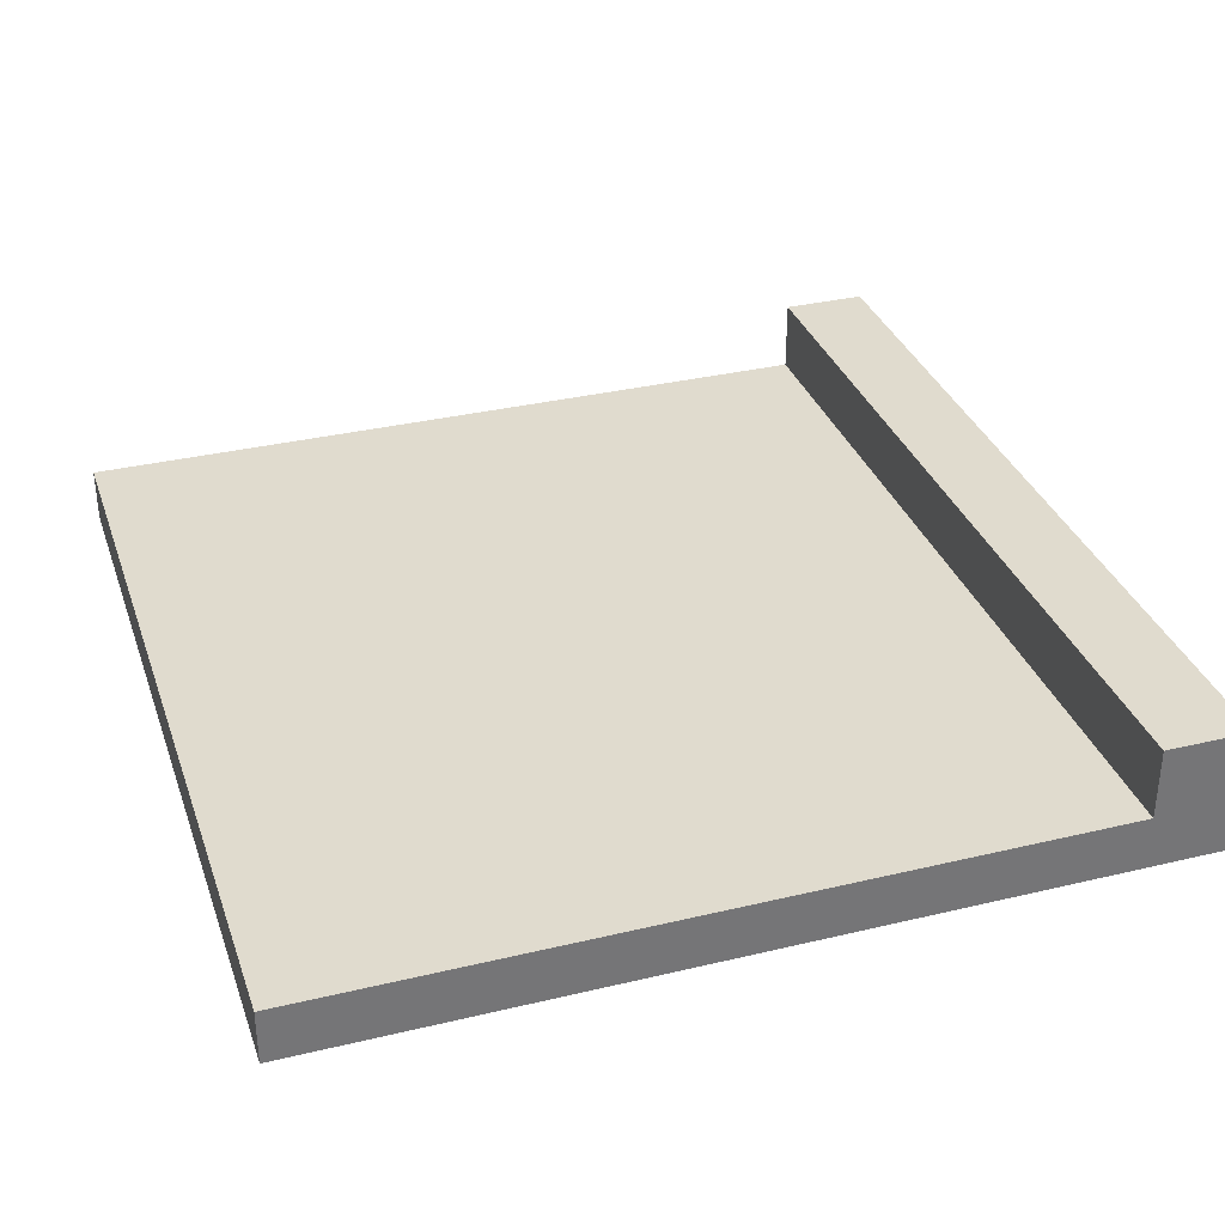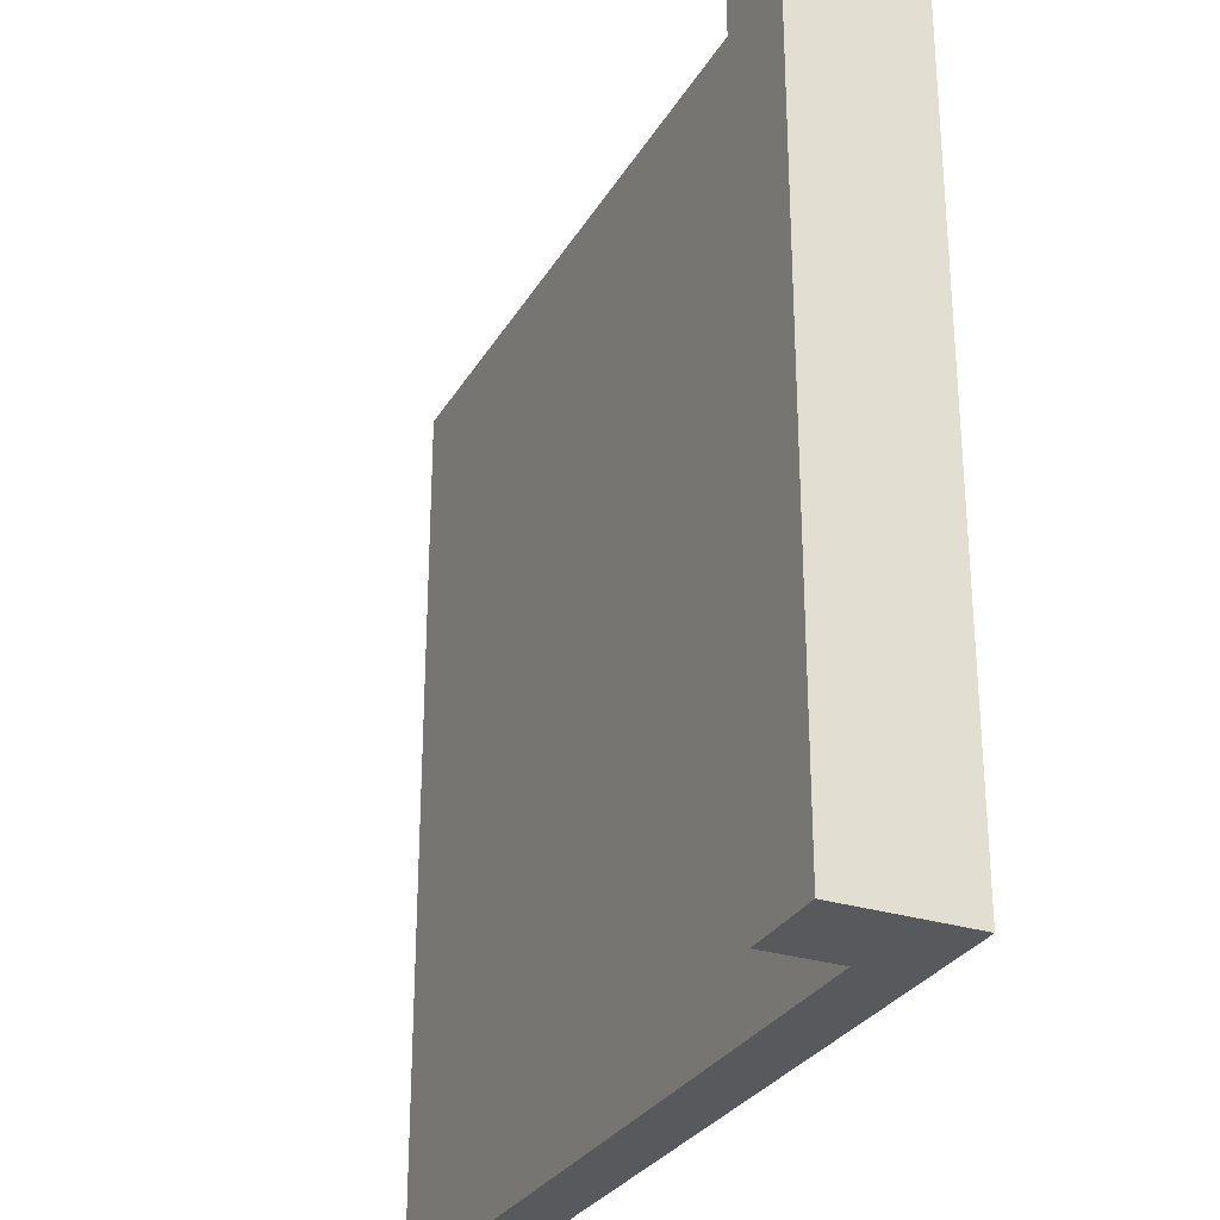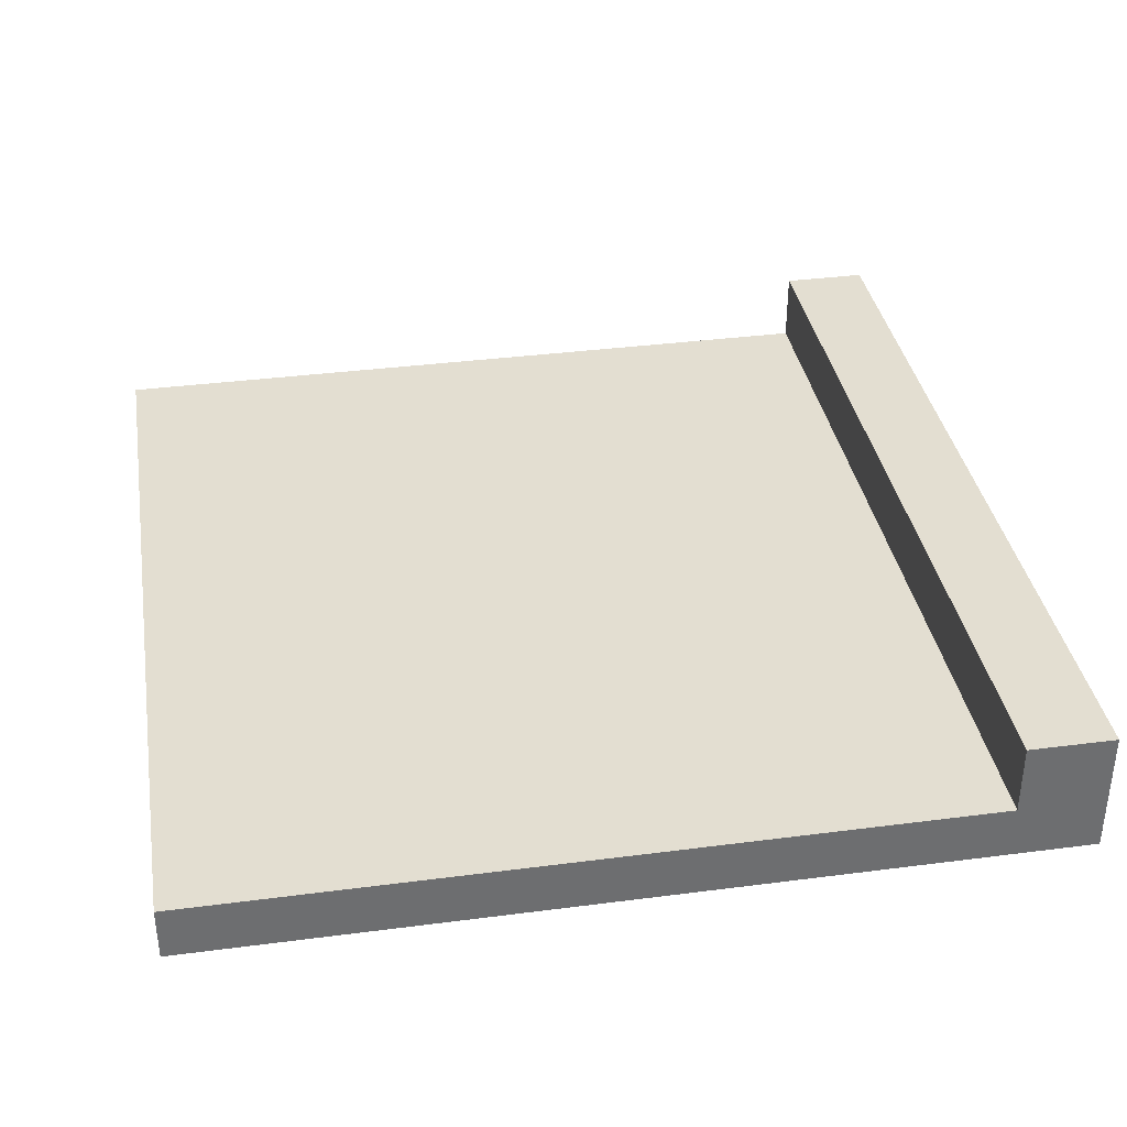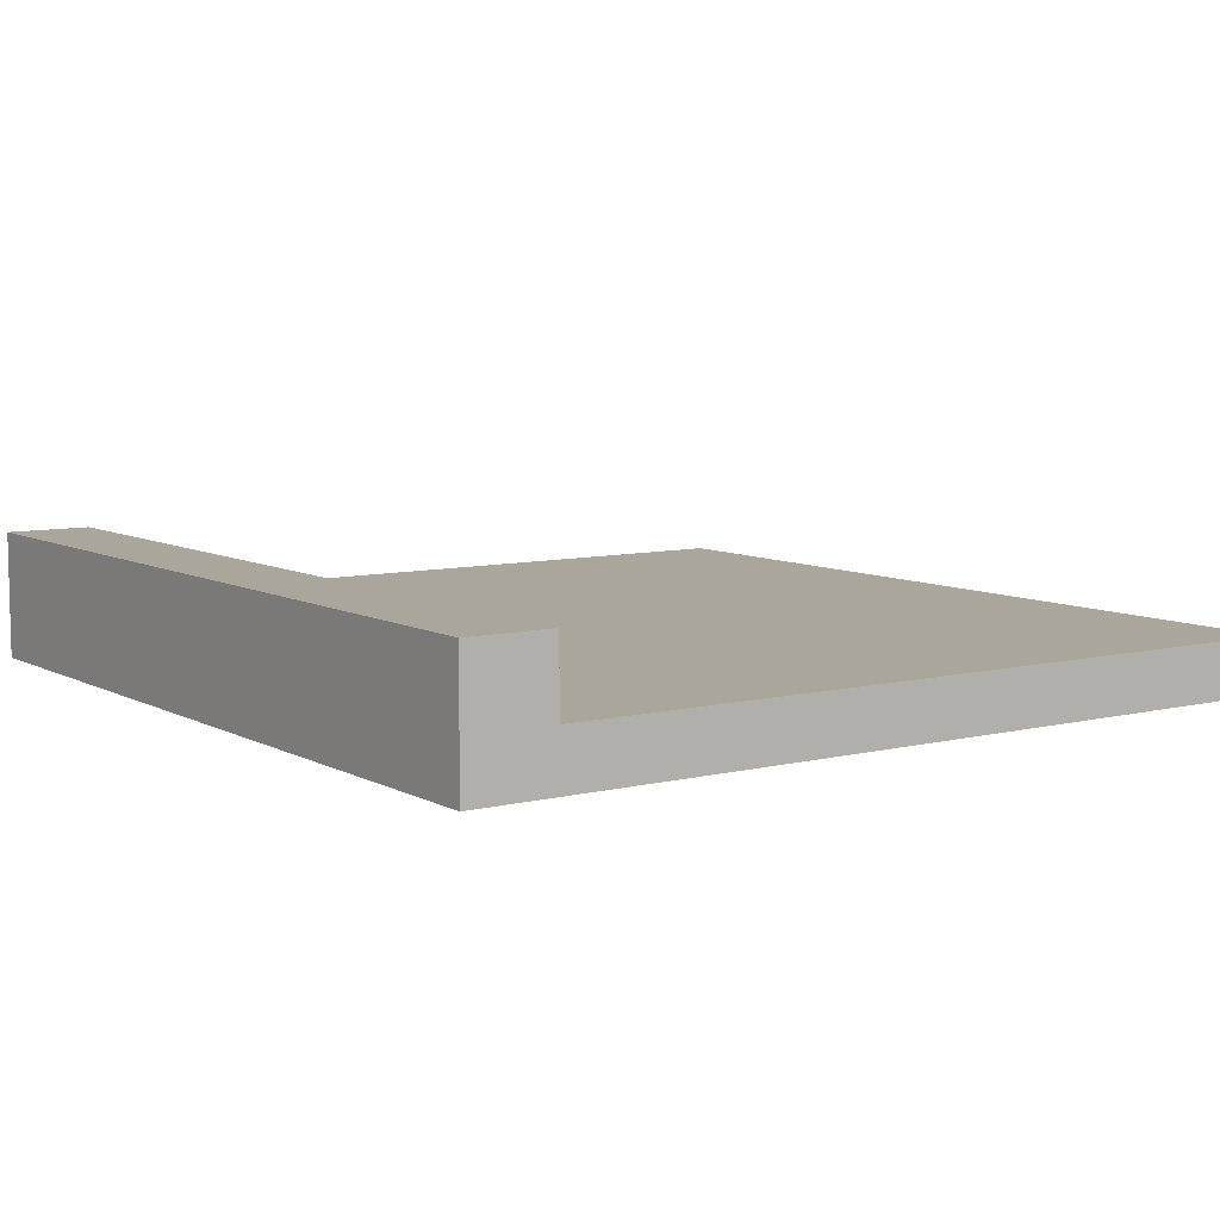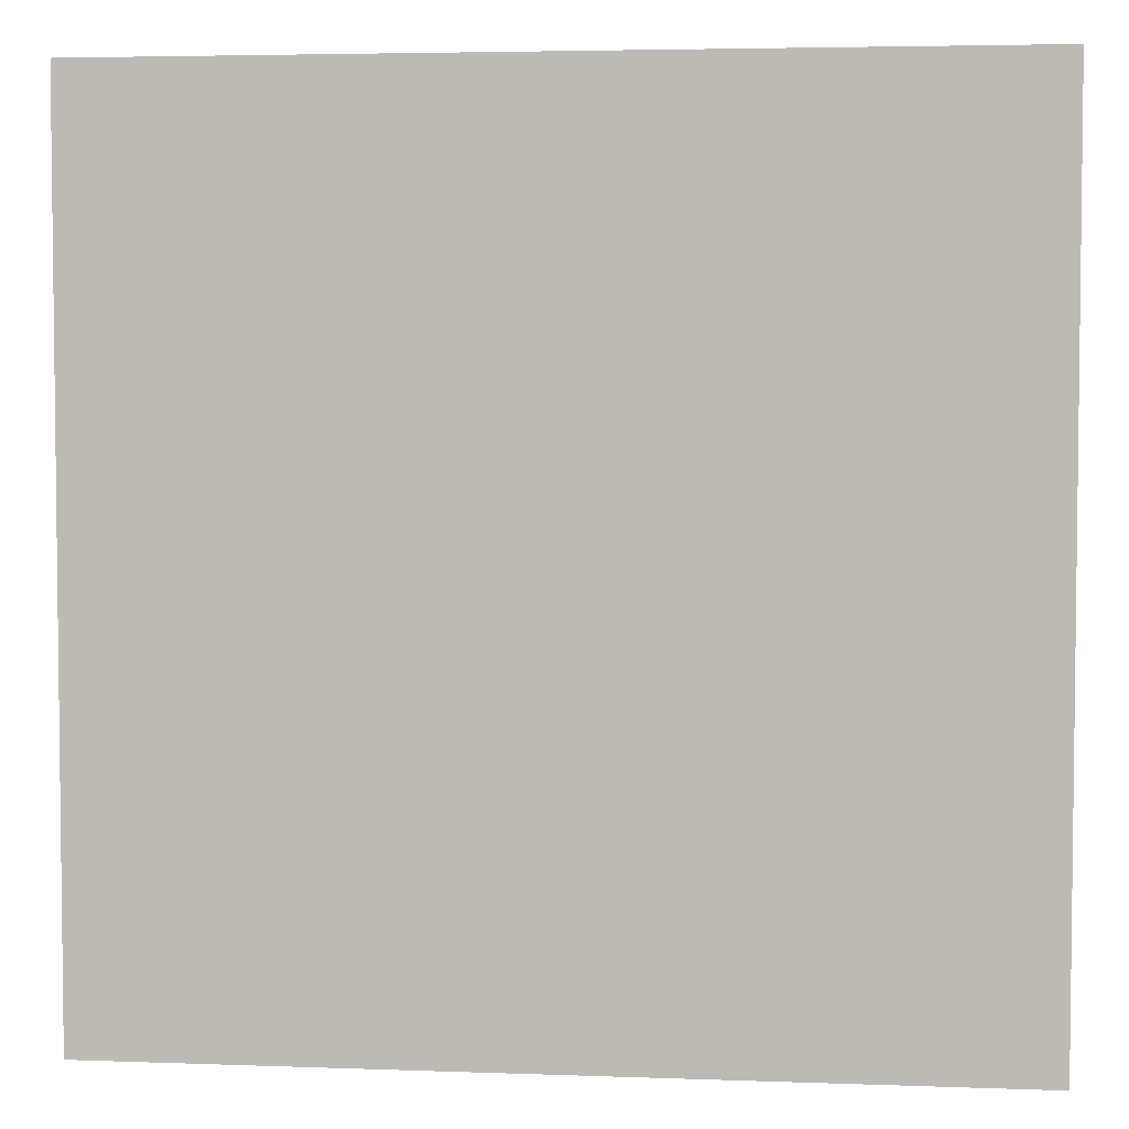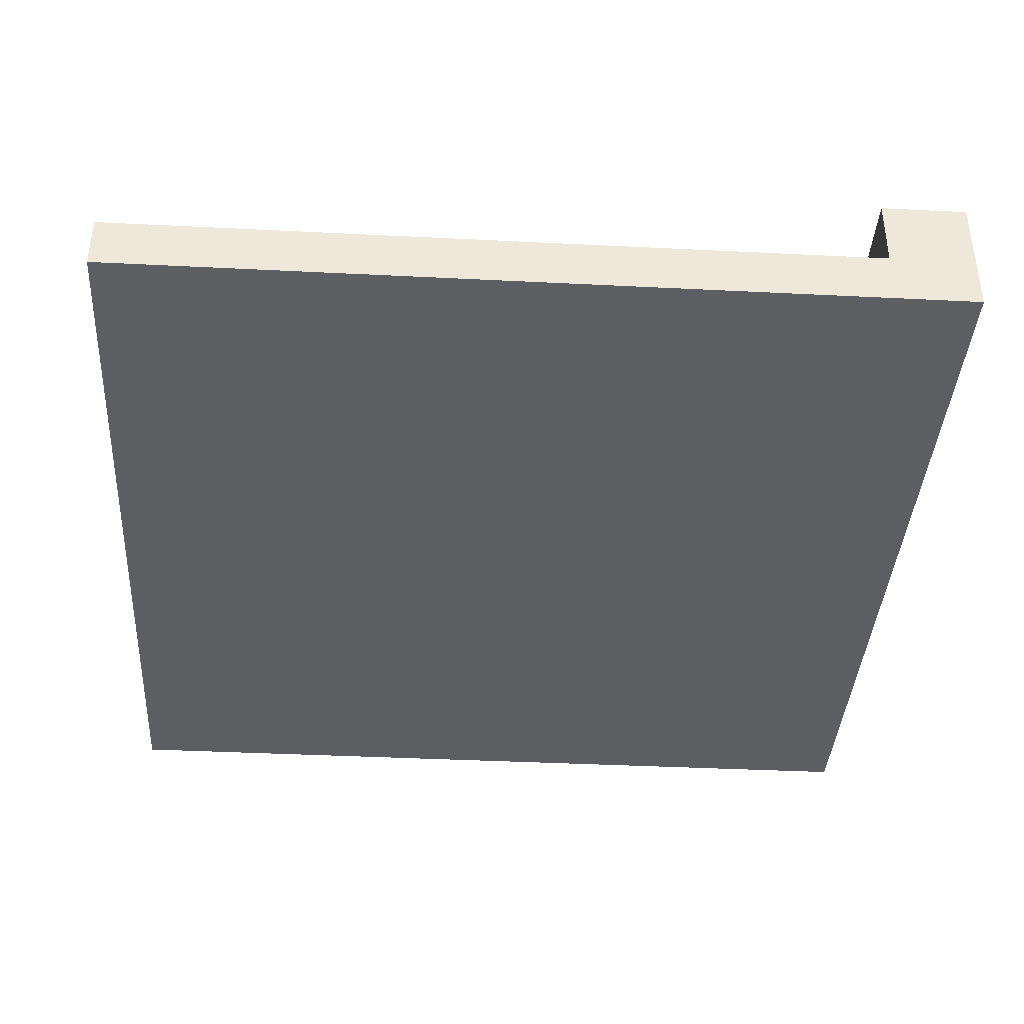
<metadata>
{"format":"obj","ext":"obj","renderer":"f3d","projection":"perspective","resolution":1024,"background":"white","views":[{"elev":33.7,"azim":162.0,"up":"+Y"},{"elev":-29.0,"azim":-114.9,"up":"+Z"},{"elev":36.2,"azim":170.4,"up":"+Y"},{"elev":7.9,"azim":-34.8,"up":"+Y"},{"elev":4.2,"azim":6.8,"up":"+Z"},{"elev":-38.8,"azim":176.4,"up":"+Y"}]}
</metadata>
<code>
o Mesh1_Side_Model
v 0.3 0.44 -3
v 0.3 0.19 -3
v 0.3 0 -3
v 0 0 -3
v 0 0.44 -3
v 0 0 -0
v 0 0.44 0
v 0.3 0.44 0
v 0.3 0 -0
v 0.3 0.19 0
v 3 0 -3
v 3 0 0
v 3 0.19 -3
v 3 0.19 0
f 1 2 3 4 5
f 6 7 5 4
f 1 5 7 8
f 6 9 10 8 7
f 3 11 12 9 6 4
f 10 2 1 8
f 13 2 10 14
f 12 14 10 9
f 11 13 14 12
f 2 13 11 3

</code>
